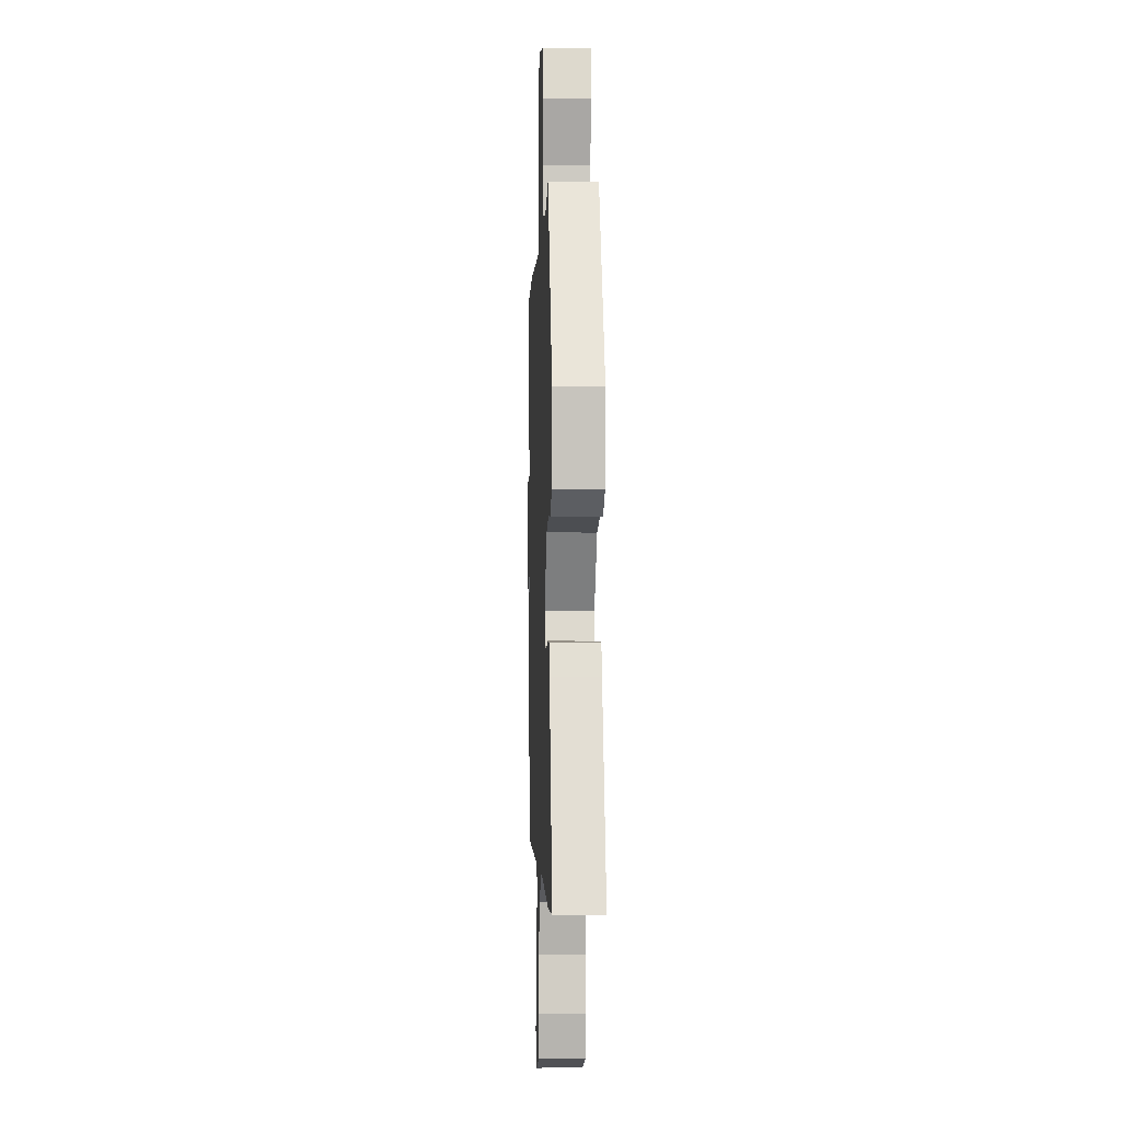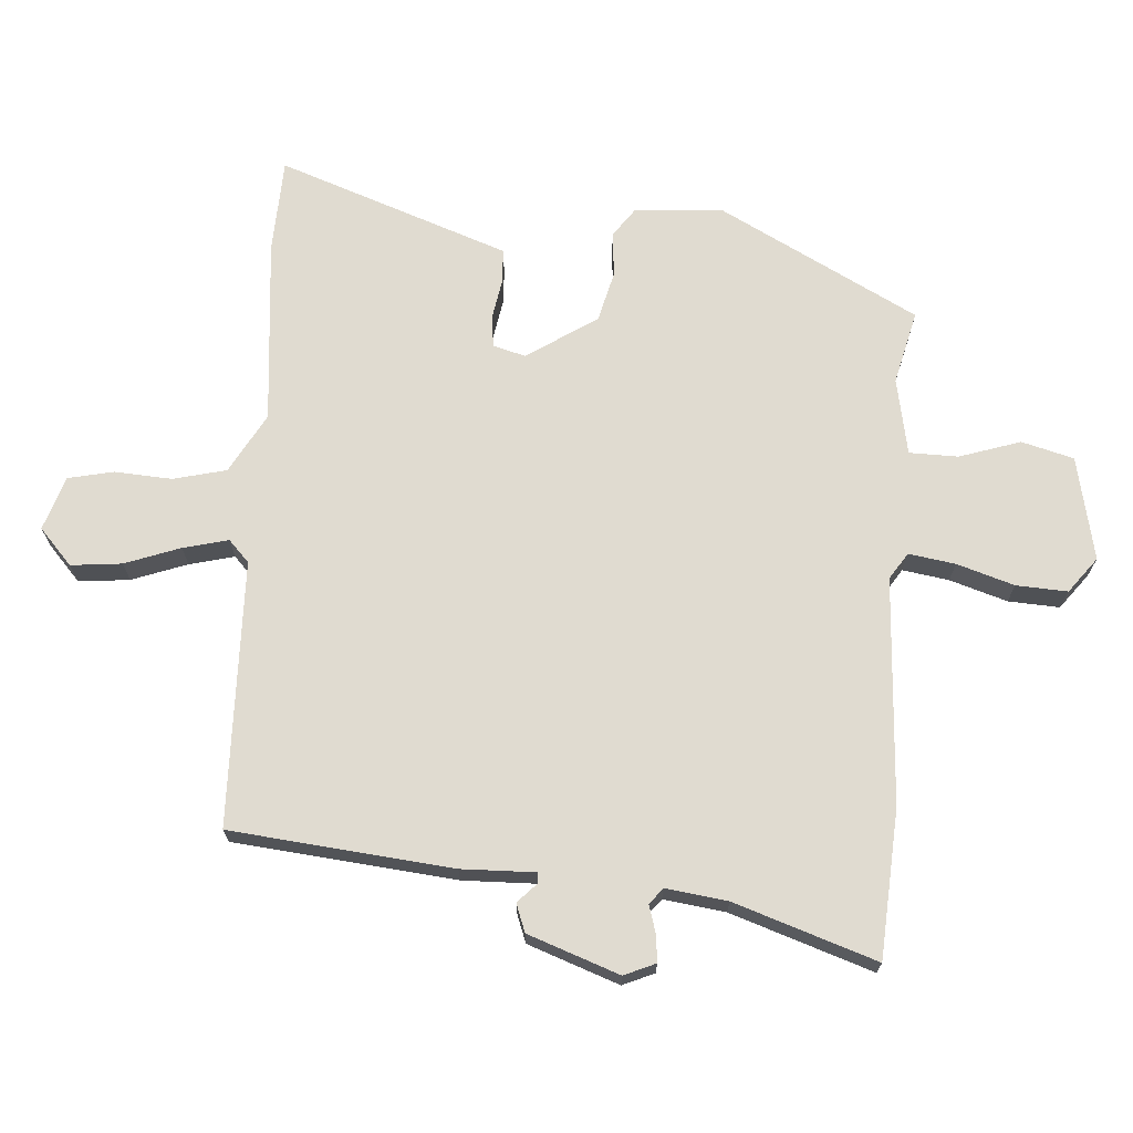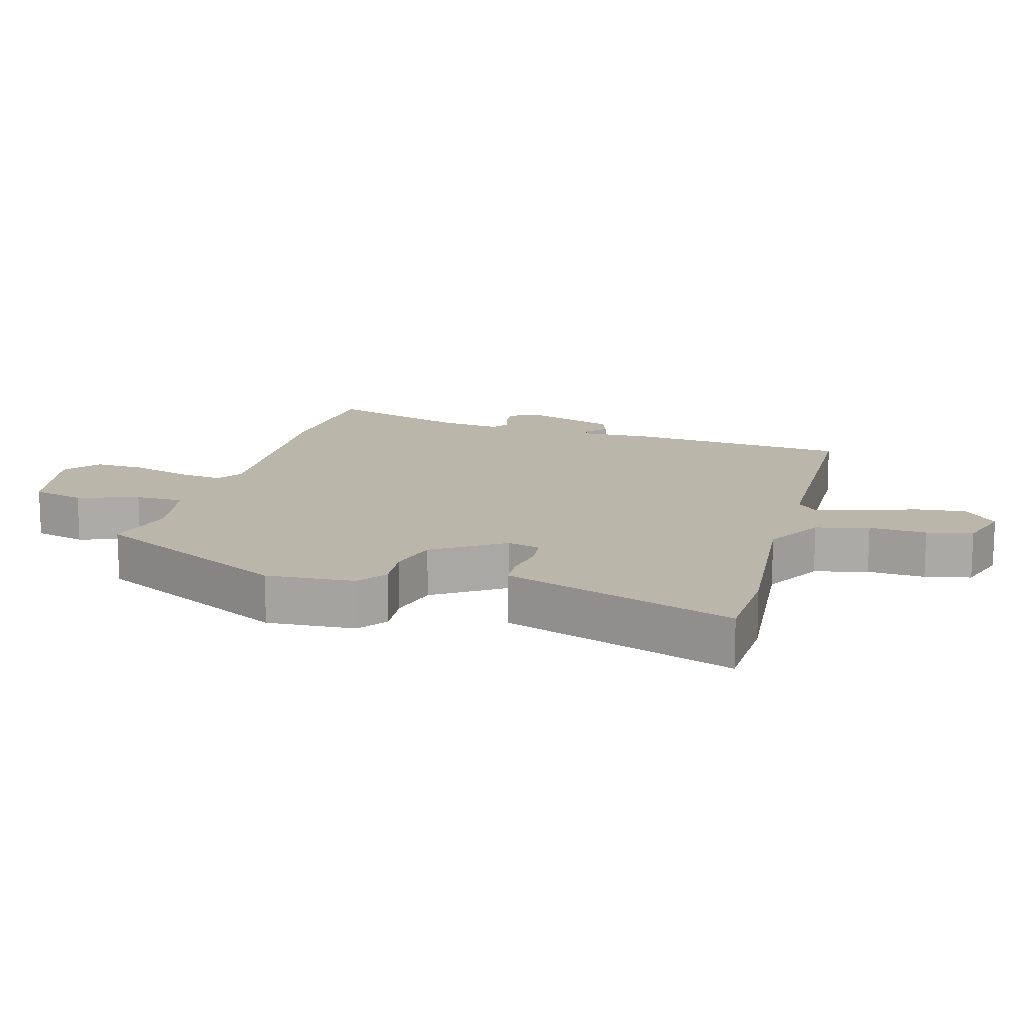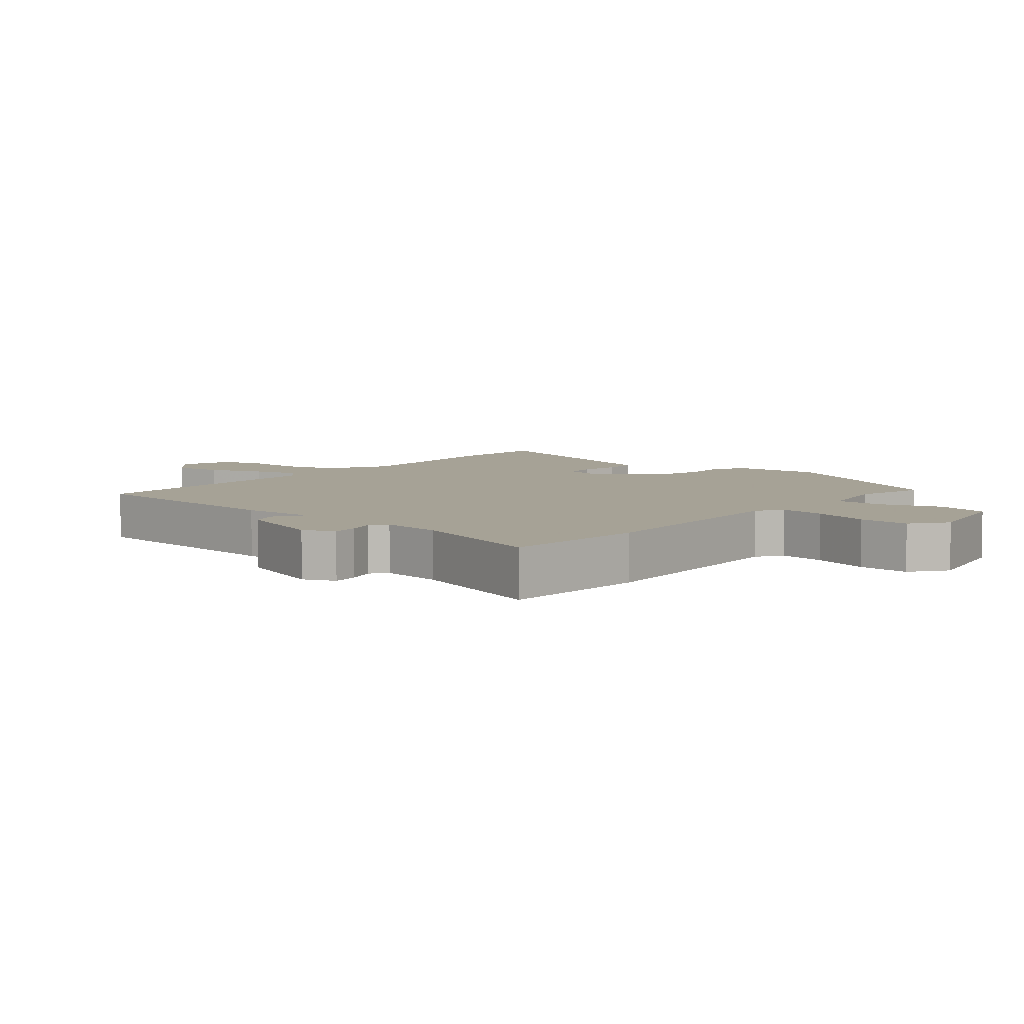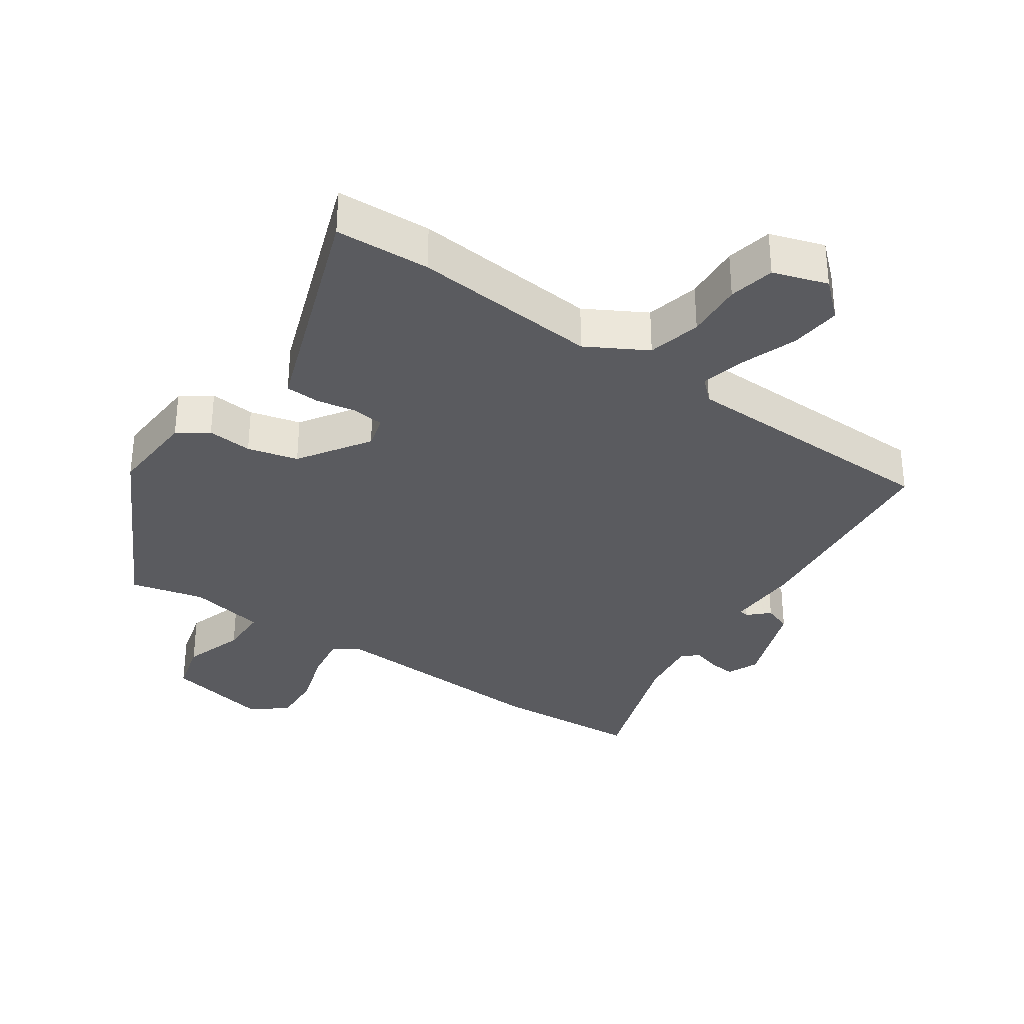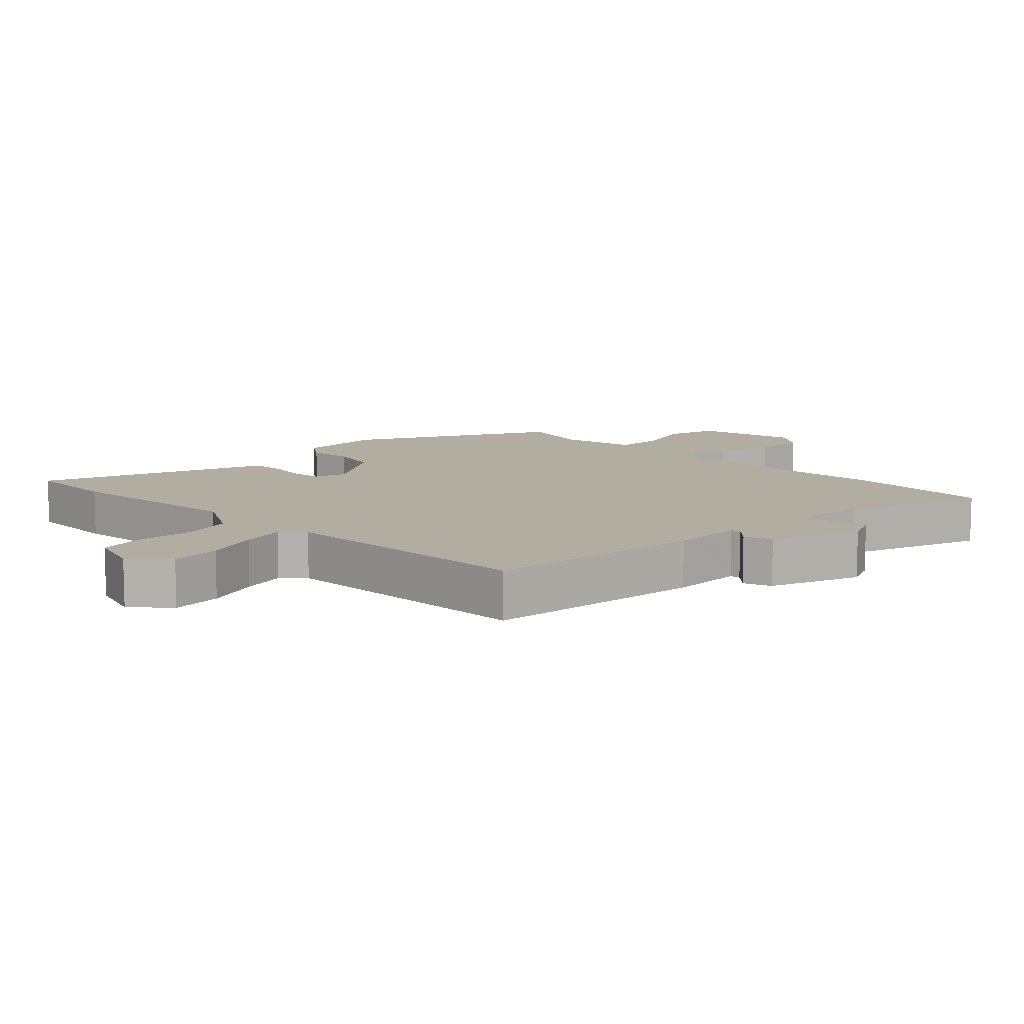
<metadata>
{"format":"obj","ext":"obj","renderer":"f3d","projection":"perspective","resolution":1024,"background":"white","views":[{"elev":-4.2,"azim":87.7,"up":"+Z"},{"elev":69.8,"azim":-84.4,"up":"+Y"},{"elev":14.0,"azim":107.2,"up":"+Y"},{"elev":6.3,"azim":-48.9,"up":"+Y"},{"elev":-33.3,"azim":147.2,"up":"+Y"},{"elev":10.4,"azim":-133.2,"up":"+Y"}]}
</metadata>
<code>
v -0.51 0.07 -0.443
v -0.534 0.07 -0.105
v -0.528 0.07 0.006
v -0.543 0.07 0.009
v -0.574 0.07 -0.019
v -0.616 0.07 -0.002
v -0.662 0.07 0.138
v -0.64 0.07 0.185
v -0.6 0.07 0.18
v -0.558 0.07 0.166
v -0.533 0.07 0.185
v -0.543 0.07 0.279
v -0.609 0.07 0.496
v -0.384 0.07 0.504
v -0.04 0.07 0.475
v 0.001 0.07 0.5
v -0.008 0.07 0.571
v -0.033 0.07 0.659
v -0.035 0.07 0.737
v 0.02 0.07 0.777
v 0.177 0.07 0.739
v 0.196 0.07 0.659
v 0.163 0.07 0.567
v 0.162 0.07 0.493
v 0.278 0.07 0.467
v 0.39 0.07 0.491
v 0.54 0.07 0.185
v 0.528 0.07 0.051
v 0.482 0.07 0.02
v 0.414 0.07 0.028
v 0.337 0.07 0.011
v 0.264 0.07 -0.093
v 0.276 0.07 -0.143
v 0.324 0.07 -0.15
v 0.386 0.07 -0.141
v 0.437 0.07 -0.145
v 0.452 0.07 -0.191
v 0.552 0.07 -0.499
v 0.408 0.07 -0.501
v 0.127 0.07 -0.467
v 0.035 0.07 -0.515
v 0.013 0.07 -0.595
v 0.016 0.07 -0.682
v -0.001 0.07 -0.751
v -0.084 0.07 -0.775
v -0.137 0.07 -0.724
v -0.127 0.07 -0.647
v -0.094 0.07 -0.564
v -0.075 0.07 -0.496
v -0.107 0.07 -0.464
v -0.51 0 -0.443
v -0.534 0 -0.105
v -0.528 0 0.006
v -0.543 0 0.009
v -0.574 0 -0.019
v -0.616 0 -0.002
v -0.662 0 0.138
v -0.64 0 0.185
v -0.6 0 0.18
v -0.558 0 0.166
v -0.533 0 0.185
v -0.543 0 0.279
v -0.609 0 0.496
v -0.384 0 0.504
v -0.04 0 0.475
v 0.001 0 0.5
v -0.008 0 0.571
v -0.033 0 0.659
v -0.035 0 0.737
v 0.02 0 0.777
v 0.177 0 0.739
v 0.196 0 0.659
v 0.163 0 0.567
v 0.162 0 0.493
v 0.278 0 0.467
v 0.39 0 0.491
v 0.54 0 0.185
v 0.528 0 0.051
v 0.482 0 0.02
v 0.414 0 0.028
v 0.337 0 0.011
v 0.264 0 -0.093
v 0.276 0 -0.143
v 0.324 0 -0.15
v 0.386 0 -0.141
v 0.437 0 -0.145
v 0.452 0 -0.191
v 0.552 0 -0.499
v 0.408 0 -0.501
v 0.127 0 -0.467
v 0.035 0 -0.515
v 0.013 0 -0.595
v 0.016 0 -0.682
v -0.001 0 -0.751
v -0.084 0 -0.775
v -0.137 0 -0.724
v -0.127 0 -0.647
v -0.094 0 -0.564
v -0.075 0 -0.496
v -0.107 0 -0.464
f 45 46 47 48
f 45 48 49
f 42 43 44 45
f 41 42 45 49
f 40 41 49 50
f 38 39 40
f 37 38 40
f 34 35 36 37
f 33 34 37 40
f 32 33 40 50
f 27 28 29 30
f 25 26 27 30
f 24 25 30 31
f 20 21 22 23
f 20 23 24
f 17 18 19 20
f 16 17 20 24
f 15 16 24 31
f 12 13 14 15
f 11 12 15 31
f 7 8 9 10
f 5 6 7 10
f 4 5 10 11
f 3 4 11 31
f 3 31 32 50
f 1 2 3 50
f 98 97 96 95
f 99 98 95
f 95 94 93 92
f 99 95 92 91
f 100 99 91 90
f 90 89 88
f 90 88 87
f 87 86 85 84
f 90 87 84 83
f 100 90 83 82
f 80 79 78 77
f 80 77 76 75
f 81 80 75 74
f 73 72 71 70
f 74 73 70
f 70 69 68 67
f 74 70 67 66
f 81 74 66 65
f 65 64 63 62
f 81 65 62 61
f 60 59 58 57
f 60 57 56 55
f 61 60 55 54
f 81 61 54 53
f 100 82 81 53
f 100 53 52 51
f 1 51 52 2
f 2 52 53 3
f 3 53 54 4
f 4 54 55 5
f 5 55 56 6
f 6 56 57 7
f 7 57 58 8
f 8 58 59 9
f 9 59 60 10
f 10 60 61 11
f 11 61 62 12
f 12 62 63 13
f 13 63 64 14
f 14 64 65 15
f 15 65 66 16
f 16 66 67 17
f 17 67 68 18
f 18 68 69 19
f 19 69 70 20
f 20 70 71 21
f 21 71 72 22
f 22 72 73 23
f 23 73 74 24
f 24 74 75 25
f 25 75 76 26
f 26 76 77 27
f 27 77 78 28
f 28 78 79 29
f 29 79 80 30
f 30 80 81 31
f 31 81 82 32
f 32 82 83 33
f 33 83 84 34
f 34 84 85 35
f 35 85 86 36
f 36 86 87 37
f 37 87 88 38
f 38 88 89 39
f 39 89 90 40
f 40 90 91 41
f 41 91 92 42
f 42 92 93 43
f 43 93 94 44
f 44 94 95 45
f 45 95 96 46
f 46 96 97 47
f 47 97 98 48
f 48 98 99 49
f 49 99 100 50
f 50 100 51 1

</code>
